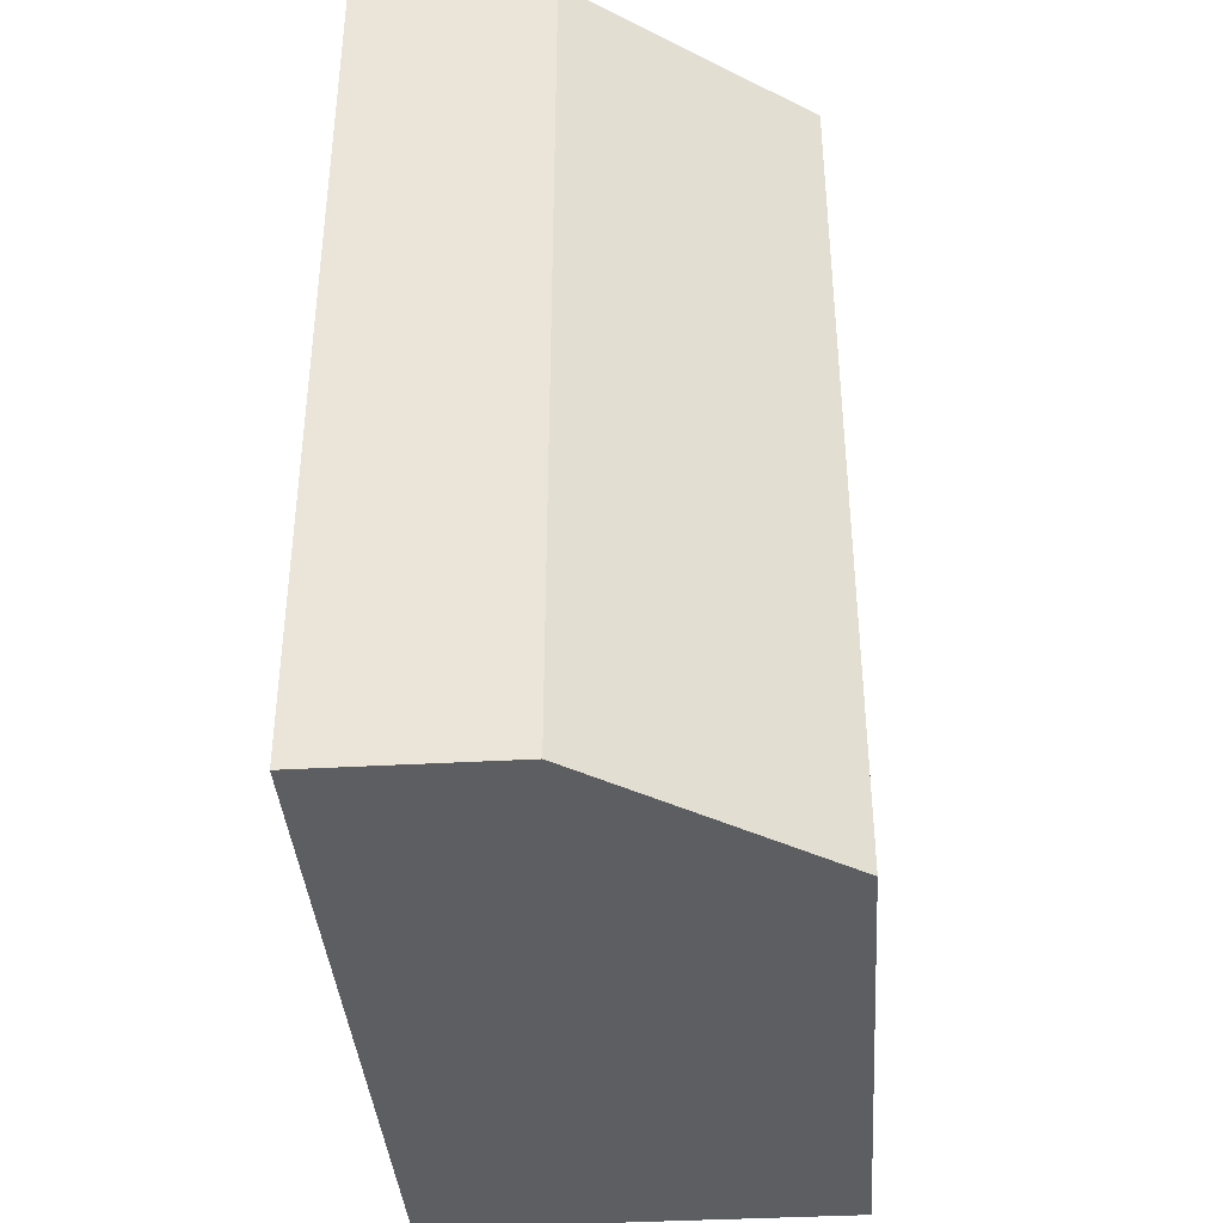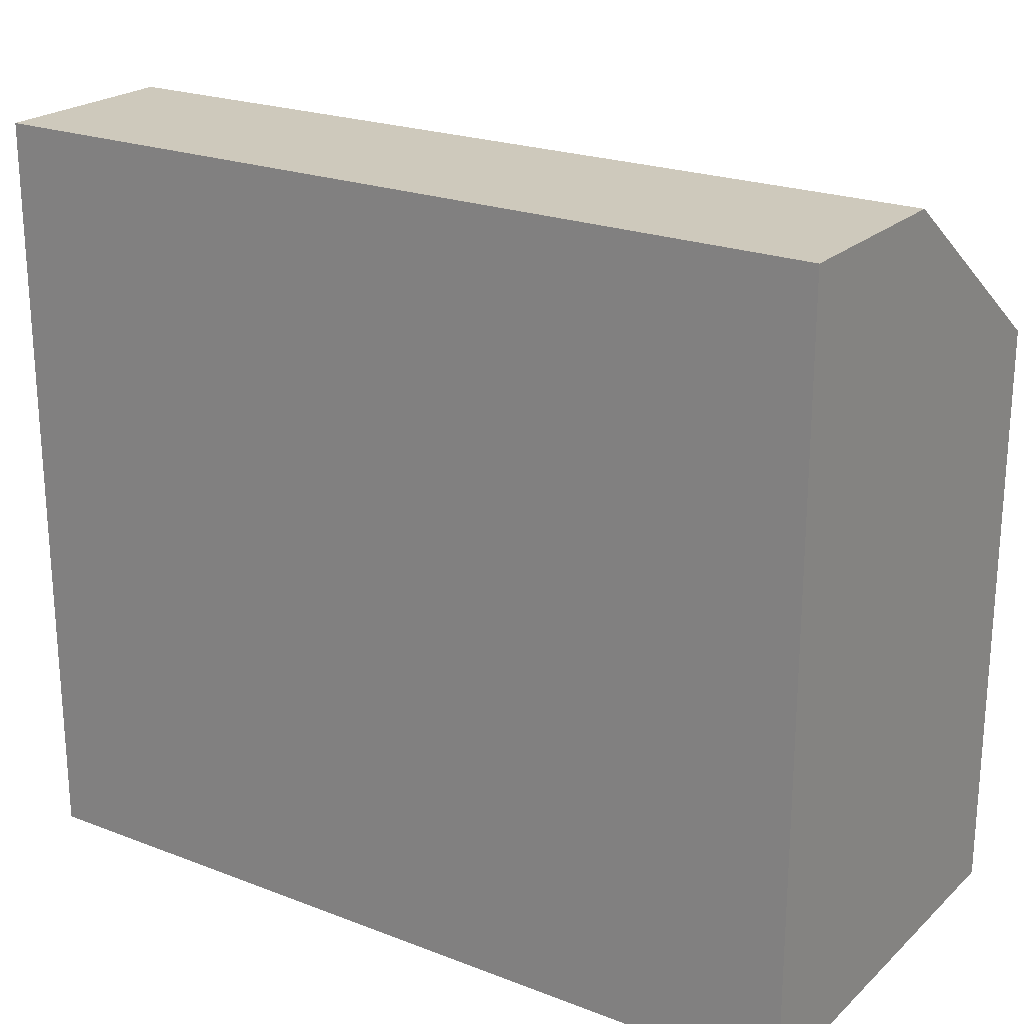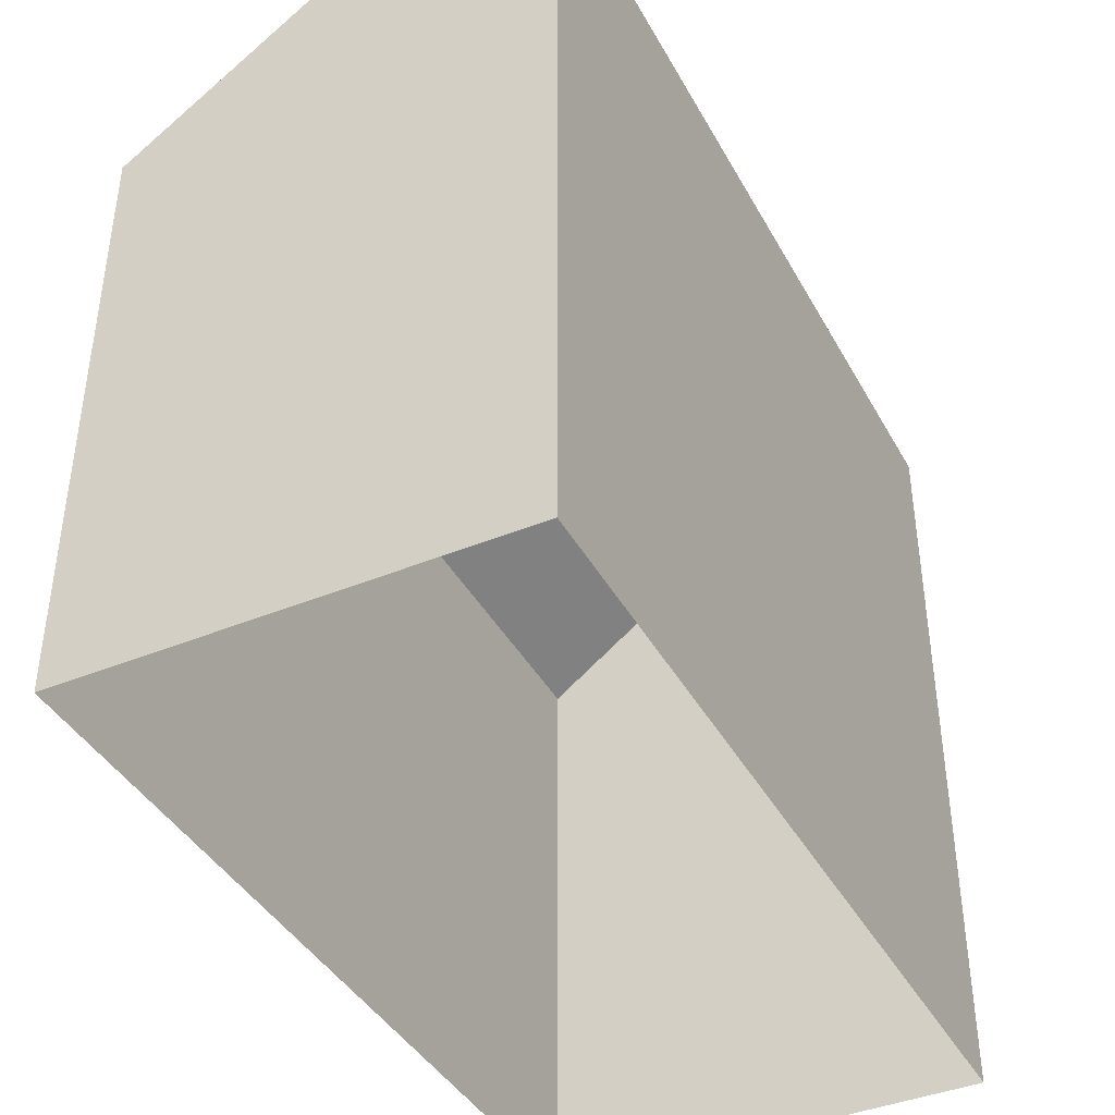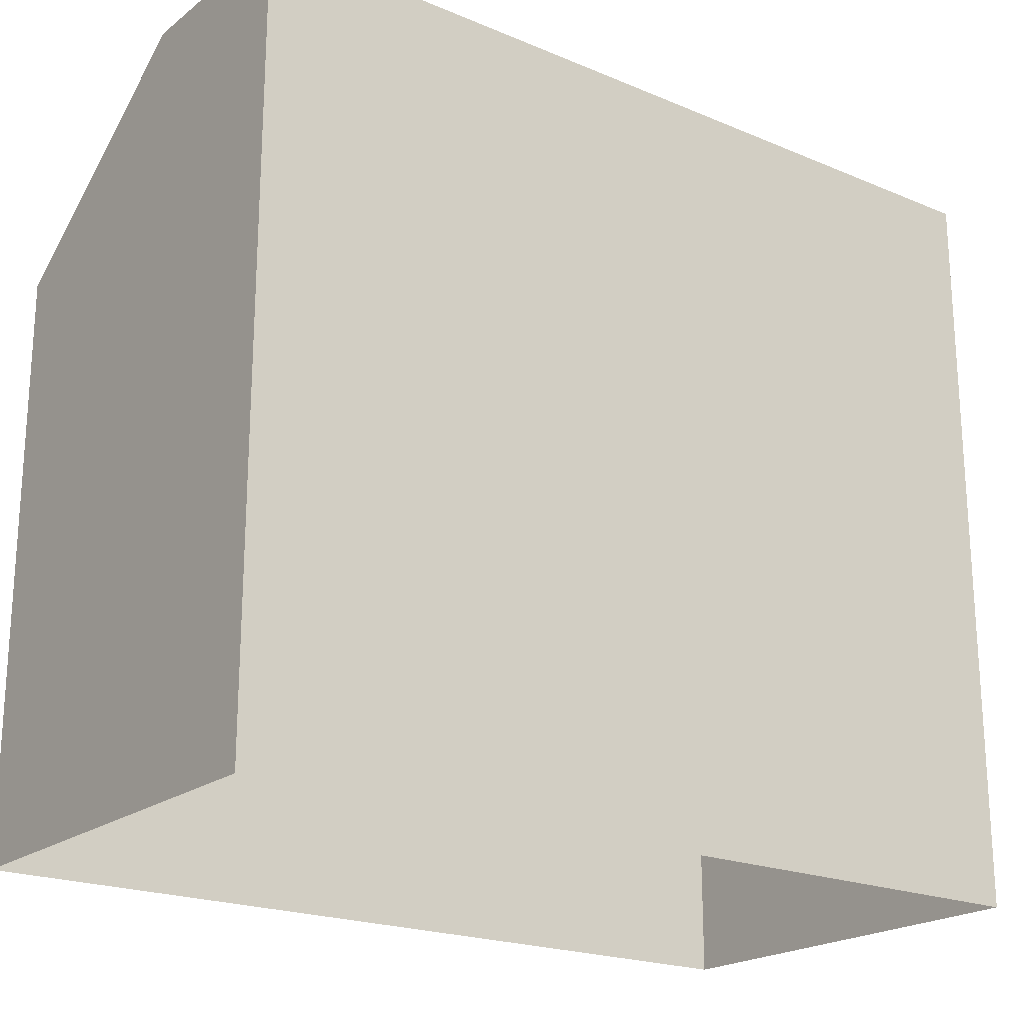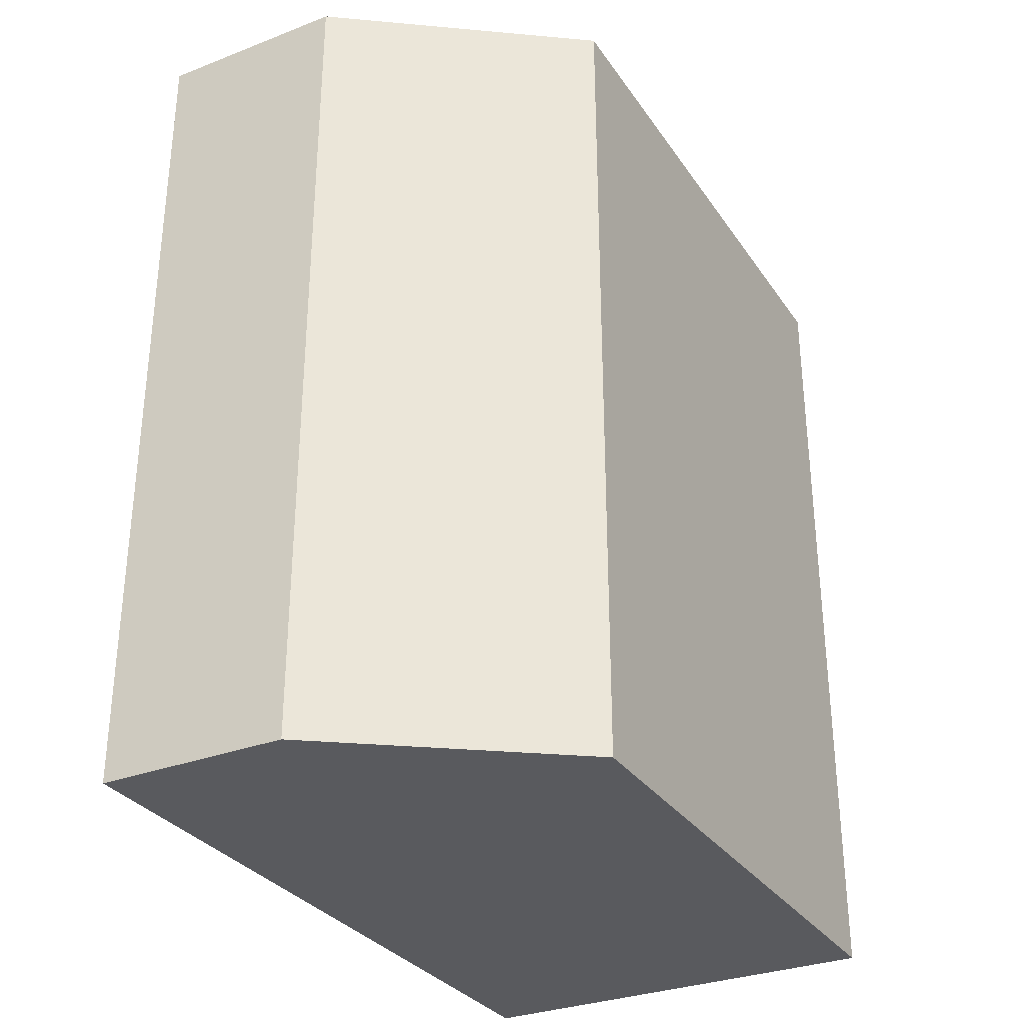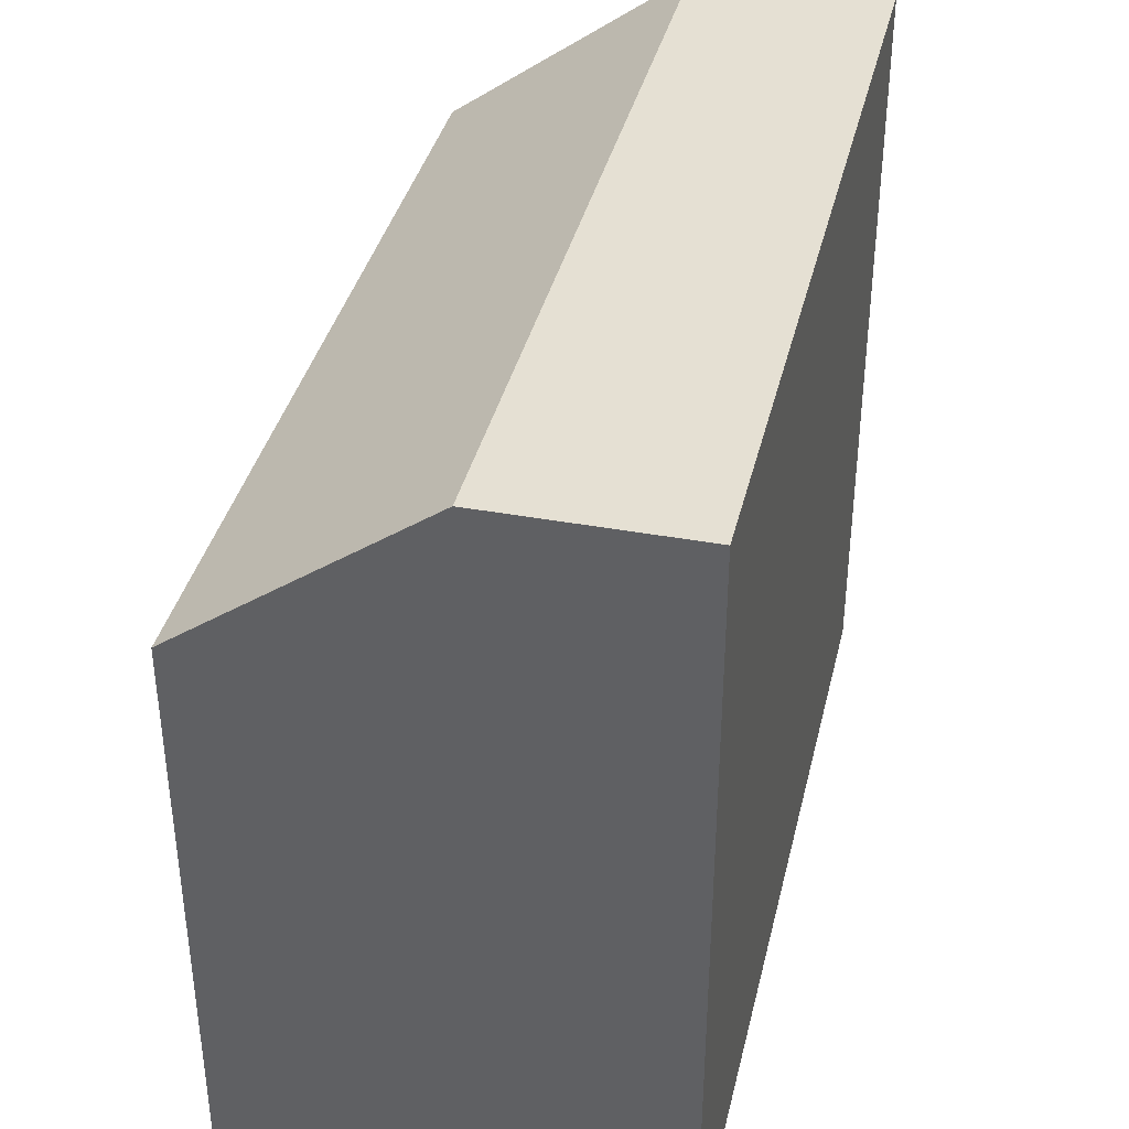
<metadata>
{"format":"obj","ext":"obj","renderer":"f3d","projection":"perspective","resolution":1024,"background":"white","views":[{"elev":-38.2,"azim":-175.9,"up":"+Z"},{"elev":22.4,"azim":123.6,"up":"+Y"},{"elev":-40.9,"azim":26.7,"up":"+Y"},{"elev":-20.9,"azim":53.1,"up":"+Y"},{"elev":-31.4,"azim":-151.4,"up":"+Z"},{"elev":37.9,"azim":13.2,"up":"+Y"}]}
</metadata>
<code>
v -135 0 268.8
v 0 0 268.8
v -135 184.2 268.8
v 0 184.2 268.8
v -135 184.2 -3.1e-05
v 0 184.2 -3.1e-05
v -135 0 -3.1e-05
v 0 0 -3.1e-05
v -60.75 238 268.8
v 0 238 268.8
v 0 238 -3.1e-05
v -60.75 238 -3.1e-05
f 1 2 4 3
f 9 10 11 12
f 5 6 8 7
f 2 8 6 4
f 7 1 3 5
f 3 4 10 9
f 4 6 11 10
f 6 5 12 11
f 5 3 9 12

</code>
